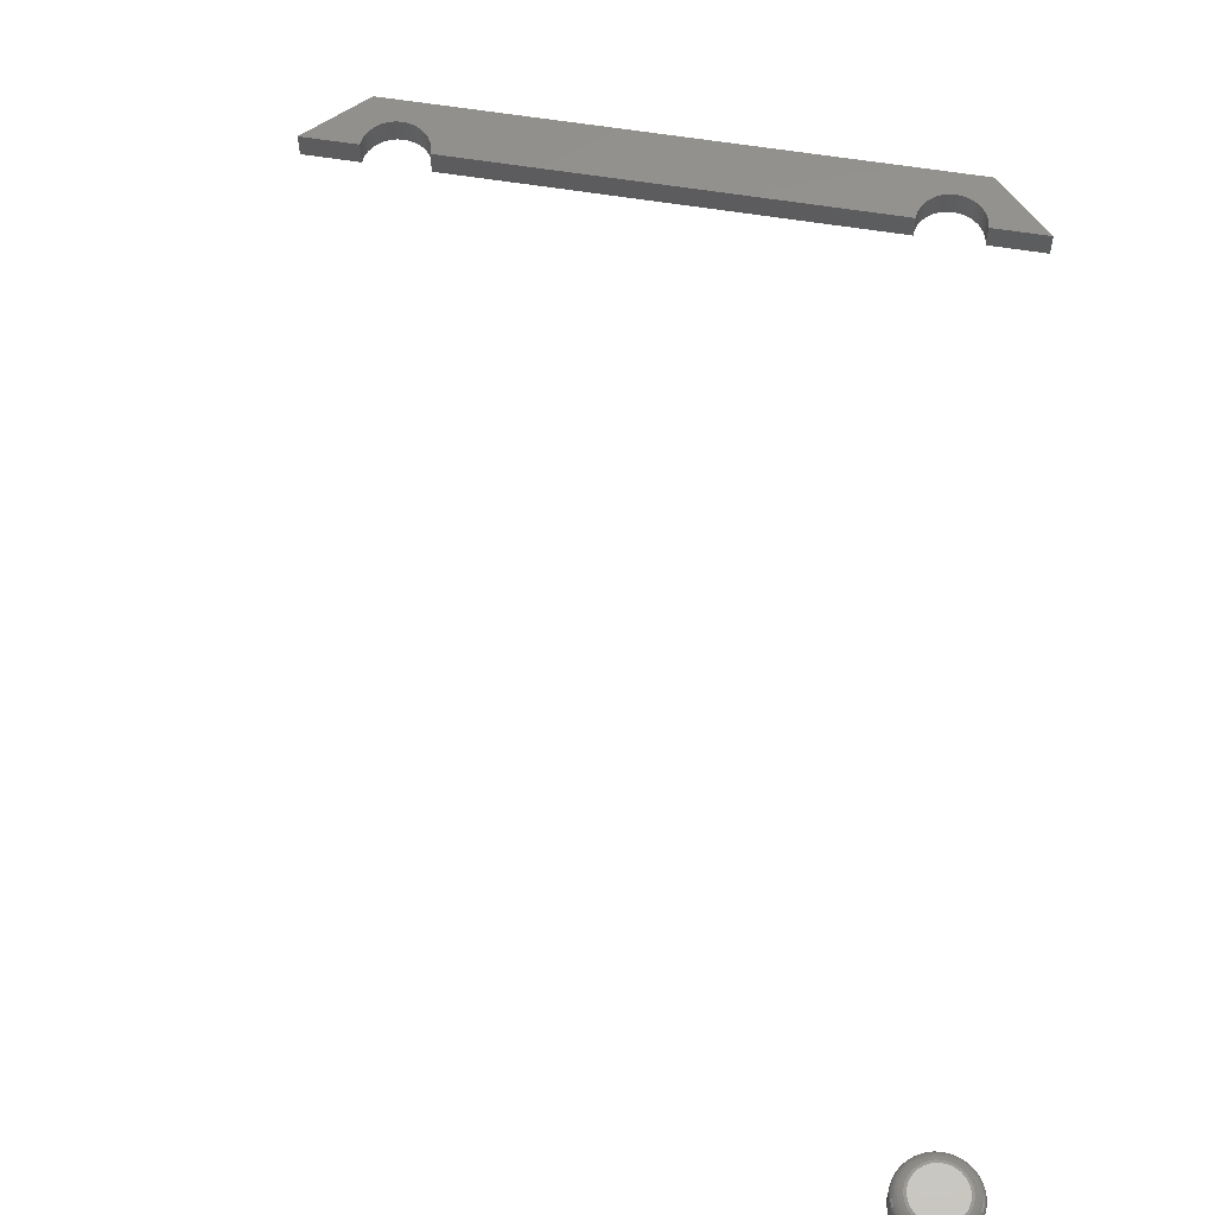
<metadata>
{"format":"stl","ext":"stl","renderer":"f3d","projection":"perspective","resolution":1024,"background":"white","views":[{"elev":59.2,"azim":9.6,"up":"+Z"}]}
</metadata>
<code>
# stl→obj: 396 verts, 784 faces
v 0.578 0.1694 0.01562
v 0.5569 0.1694 0.01562
v 0.5551 0.1672 0.01562
v 0.5798 0.1672 0.01562
v 0.5537 0.1646 0.01562
v 0.5812 0.1646 0.01562
v 0.5812 0.1532 0.01562
v 0.5551 0.1506 0.01562
v 0.5798 0.1506 0.01562
v 0.5569 0.1484 0.01562
v 0.578 0.1484 0.01562
v 0.5592 0.1465 0.01562
v 0.5757 0.1465 0.01562
v 0.5617 0.1451 0.01562
v 0.5645 0.1443 0.01562
v 0.5731 0.1451 0.01562
v 0.5674 0.144 0.01562
v 0.5703 0.1443 0.01562
v 0.5757 0.1713 0.01562
v 0.5731 0.1726 0.01562
v 0.5703 0.1735 0.01562
v 0.5674 0.1738 0.01562
v 0.5645 0.1735 0.01562
v 0.5617 0.1726 0.01562
v 0.5592 0.1713 0.01562
v 0.582 0.1618 0.01562
v 0.5528 0.1618 0.01562
v 0.5823 0.1589 0.01562
v 0.5525 0.1589 0.01562
v 0.582 0.156 0.01562
v 0.5528 0.156 0.01562
v 0.5537 0.1532 0.01562
v 0.5901 0.1589 0
v 0.5901 0.1589 0.007812
v 0.5897 0.1545 0
v 0.5897 0.1545 0.007812
v 0.5884 0.1502 0
v 0.5884 0.1502 0.007812
v 0.5863 0.1463 0
v 0.5863 0.1463 0.007812
v 0.5835 0.1428 0
v 0.5835 0.1428 0.007812
v 0.58 0.14 0
v 0.58 0.14 0.007812
v 0.5761 0.1379 0
v 0.5761 0.1379 0.007812
v 0.5719 0.1366 0
v 0.5719 0.1366 0.007812
v 0.5674 0.1362 0
v 0.5674 0.1362 0.007812
v 0.563 0.1366 0
v 0.563 0.1366 0.007812
v 0.5587 0.1379 0
v 0.5587 0.1379 0.007812
v 0.5548 0.14 0
v 0.5548 0.14 0.007812
v 0.5514 0.1428 0
v 0.5514 0.1428 0.007812
v 0.5486 0.1463 0
v 0.5486 0.1463 0.007812
v 0.5465 0.1502 0
v 0.5465 0.1502 0.007812
v 0.5452 0.1545 0
v 0.5452 0.1545 0.007812
v 0.5447 0.1589 0
v 0.5447 0.1589 0.007812
v 0.5452 0.1633 0
v 0.5452 0.1633 0.007812
v 0.5465 0.1676 0
v 0.5465 0.1676 0.007812
v 0.5486 0.1715 0
v 0.5486 0.1715 0.007812
v 0.5514 0.1749 0
v 0.5514 0.1749 0.007812
v 0.5548 0.1778 0
v 0.5548 0.1778 0.007812
v 0.5587 0.1799 0
v 0.5587 0.1799 0.007812
v 0.563 0.1811 0
v 0.563 0.1811 0.007812
v 0.5674 0.1816 0
v 0.5674 0.1816 0.007812
v 0.5719 0.1811 0
v 0.5719 0.1811 0.007812
v 0.5761 0.1799 0
v 0.5761 0.1799 0.007812
v 0.58 0.1778 0
v 0.58 0.1778 0.007812
v 0.5835 0.1749 0
v 0.5835 0.1749 0.007812
v 0.5863 0.1715 0
v 0.5863 0.1715 0.007812
v 0.5884 0.1676 0
v 0.5884 0.1676 0.007812
v 0.5897 0.1633 0
v 0.5897 0.1633 0.007812
v 0.551 0.1589 0.01547
v 0.5513 0.1621 0.01547
v 0.5496 0.1589 0.01503
v 0.5499 0.1624 0.01503
v 0.5482 0.1589 0.01431
v 0.5486 0.1626 0.01431
v 0.547 0.1589 0.01334
v 0.5474 0.1629 0.01334
v 0.5461 0.1589 0.01215
v 0.5465 0.1631 0.01215
v 0.5453 0.1589 0.0108
v 0.5458 0.1632 0.0108
v 0.5449 0.1589 0.009337
v 0.5453 0.1633 0.009337
v 0.5835 0.1621 0.01547
v 0.5838 0.1589 0.01547
v 0.585 0.1624 0.01503
v 0.5853 0.1589 0.01503
v 0.5863 0.1626 0.01431
v 0.5867 0.1589 0.01431
v 0.5875 0.1629 0.01334
v 0.5878 0.1589 0.01334
v 0.5884 0.1631 0.01215
v 0.5888 0.1589 0.01215
v 0.5891 0.1632 0.0108
v 0.5895 0.1589 0.0108
v 0.5895 0.1633 0.009337
v 0.59 0.1589 0.009337
v 0.5826 0.1652 0.01547
v 0.5839 0.1657 0.01503
v 0.5852 0.1662 0.01431
v 0.5863 0.1667 0.01334
v 0.5872 0.1671 0.01215
v 0.5879 0.1673 0.0108
v 0.5883 0.1675 0.009337
v 0.5811 0.168 0.01547
v 0.5823 0.1688 0.01503
v 0.5834 0.1696 0.01431
v 0.5844 0.1702 0.01334
v 0.5852 0.1708 0.01215
v 0.5858 0.1712 0.0108
v 0.5862 0.1714 0.009337
v 0.579 0.1705 0.01547
v 0.5801 0.1715 0.01503
v 0.581 0.1725 0.01431
v 0.5819 0.1733 0.01334
v 0.5826 0.174 0.01215
v 0.5831 0.1745 0.0108
v 0.5834 0.1748 0.009337
v 0.5766 0.1725 0.01547
v 0.5774 0.1737 0.01503
v 0.5781 0.1749 0.01431
v 0.5788 0.1759 0.01334
v 0.5793 0.1767 0.01215
v 0.5797 0.1773 0.0108
v 0.58 0.1776 0.009337
v 0.5737 0.174 0.01547
v 0.5743 0.1754 0.01503
v 0.5748 0.1766 0.01431
v 0.5752 0.1777 0.01334
v 0.5756 0.1786 0.01215
v 0.5759 0.1793 0.0108
v 0.5761 0.1797 0.009337
v 0.5706 0.175 0.01547
v 0.5709 0.1764 0.01503
v 0.5712 0.1777 0.01431
v 0.5714 0.1789 0.01334
v 0.5716 0.1799 0.01215
v 0.5717 0.1806 0.0108
v 0.5718 0.181 0.009337
v 0.5674 0.1753 0.01547
v 0.5674 0.1768 0.01503
v 0.5674 0.1781 0.01431
v 0.5674 0.1793 0.01334
v 0.5674 0.1803 0.01215
v 0.5674 0.181 0.0108
v 0.5674 0.1814 0.009337
v 0.5642 0.175 0.01547
v 0.5639 0.1764 0.01503
v 0.5637 0.1777 0.01431
v 0.5635 0.1789 0.01334
v 0.5633 0.1799 0.01215
v 0.5631 0.1806 0.0108
v 0.563 0.181 0.009337
v 0.5612 0.174 0.01547
v 0.5606 0.1754 0.01503
v 0.5601 0.1766 0.01431
v 0.5596 0.1777 0.01334
v 0.5593 0.1786 0.01215
v 0.559 0.1793 0.0108
v 0.5588 0.1797 0.009337
v 0.5583 0.1725 0.01547
v 0.5575 0.1737 0.01503
v 0.5568 0.1749 0.01431
v 0.5561 0.1759 0.01334
v 0.5556 0.1767 0.01215
v 0.5552 0.1773 0.0108
v 0.5549 0.1776 0.009337
v 0.5558 0.1705 0.01547
v 0.5548 0.1715 0.01503
v 0.5538 0.1725 0.01431
v 0.553 0.1733 0.01334
v 0.5523 0.174 0.01215
v 0.5518 0.1745 0.0108
v 0.5515 0.1748 0.009337
v 0.5538 0.168 0.01547
v 0.5526 0.1688 0.01503
v 0.5514 0.1696 0.01431
v 0.5505 0.1702 0.01334
v 0.5497 0.1708 0.01215
v 0.5491 0.1712 0.0108
v 0.5487 0.1714 0.009337
v 0.5523 0.1652 0.01547
v 0.5509 0.1657 0.01503
v 0.5497 0.1662 0.01431
v 0.5486 0.1667 0.01334
v 0.5477 0.1671 0.01215
v 0.547 0.1673 0.0108
v 0.5466 0.1675 0.009337
v 0.5835 0.1557 0.01547
v 0.585 0.1554 0.01503
v 0.5863 0.1551 0.01431
v 0.5875 0.1549 0.01334
v 0.5884 0.1547 0.01215
v 0.5891 0.1546 0.0108
v 0.5895 0.1545 0.009337
v 0.5513 0.1557 0.01547
v 0.5499 0.1554 0.01503
v 0.5486 0.1551 0.01431
v 0.5474 0.1549 0.01334
v 0.5465 0.1547 0.01215
v 0.5458 0.1546 0.0108
v 0.5453 0.1545 0.009337
v 0.5523 0.1526 0.01547
v 0.5509 0.152 0.01503
v 0.5497 0.1515 0.01431
v 0.5486 0.1511 0.01334
v 0.5477 0.1507 0.01215
v 0.547 0.1504 0.0108
v 0.5466 0.1503 0.009337
v 0.5538 0.1498 0.01547
v 0.5526 0.149 0.01503
v 0.5514 0.1482 0.01431
v 0.5505 0.1475 0.01334
v 0.5497 0.147 0.01215
v 0.5491 0.1466 0.0108
v 0.5487 0.1464 0.009337
v 0.5558 0.1473 0.01547
v 0.5548 0.1462 0.01503
v 0.5538 0.1453 0.01431
v 0.553 0.1445 0.01334
v 0.5523 0.1438 0.01215
v 0.5518 0.1433 0.0108
v 0.5515 0.1429 0.009337
v 0.5583 0.1452 0.01547
v 0.5575 0.144 0.01503
v 0.5568 0.1429 0.01431
v 0.5561 0.1419 0.01334
v 0.5556 0.1411 0.01215
v 0.5552 0.1405 0.0108
v 0.5549 0.1401 0.009337
v 0.5612 0.1437 0.01547
v 0.5606 0.1424 0.01503
v 0.5601 0.1411 0.01431
v 0.5596 0.14 0.01334
v 0.5593 0.1391 0.01215
v 0.559 0.1385 0.0108
v 0.5588 0.1381 0.009337
v 0.5642 0.1428 0.01547
v 0.5639 0.1414 0.01503
v 0.5637 0.14 0.01431
v 0.5635 0.1389 0.01334
v 0.5633 0.1379 0.01215
v 0.5631 0.1372 0.0108
v 0.563 0.1368 0.009337
v 0.5674 0.1425 0.01547
v 0.5674 0.141 0.01503
v 0.5674 0.1397 0.01431
v 0.5674 0.1385 0.01334
v 0.5674 0.1375 0.01215
v 0.5674 0.1368 0.0108
v 0.5674 0.1363 0.009337
v 0.5706 0.1428 0.01547
v 0.5709 0.1414 0.01503
v 0.5712 0.14 0.01431
v 0.5714 0.1389 0.01334
v 0.5716 0.1379 0.01215
v 0.5717 0.1372 0.0108
v 0.5718 0.1368 0.009337
v 0.5737 0.1437 0.01547
v 0.5743 0.1424 0.01503
v 0.5748 0.1411 0.01431
v 0.5752 0.14 0.01334
v 0.5756 0.1391 0.01215
v 0.5759 0.1385 0.0108
v 0.5761 0.1381 0.009337
v 0.5766 0.1452 0.01547
v 0.5774 0.144 0.01503
v 0.5781 0.1429 0.01431
v 0.5788 0.1419 0.01334
v 0.5793 0.1411 0.01215
v 0.5797 0.1405 0.0108
v 0.58 0.1401 0.009337
v 0.579 0.1473 0.01547
v 0.5801 0.1462 0.01503
v 0.581 0.1453 0.01431
v 0.5819 0.1445 0.01334
v 0.5826 0.1438 0.01215
v 0.5831 0.1433 0.0108
v 0.5834 0.1429 0.009337
v 0.5811 0.1498 0.01547
v 0.5823 0.149 0.01503
v 0.5834 0.1482 0.01431
v 0.5844 0.1475 0.01334
v 0.5852 0.147 0.01215
v 0.5858 0.1466 0.0108
v 0.5862 0.1464 0.009337
v 0.5826 0.1526 0.01547
v 0.5839 0.152 0.01503
v 0.5852 0.1515 0.01431
v 0.5863 0.1511 0.01334
v 0.5872 0.1507 0.01215
v 0.5879 0.1504 0.0108
v 0.5883 0.1503 0.009337
v 0.1406 0.7188 0.01562
v 0.1768 0.7188 0.01562
v 0.1772 0.7227 0.01562
v 0.5098 0.7387 0.01562
v 0.2011 0.7387 0.01562
v 0.205 0.7376 0.01562
v 0.506 0.7376 0.01562
v 0.2085 0.7357 0.01562
v 0.5025 0.7357 0.01562
v 0.2116 0.7331 0.01562
v 0.4994 0.7331 0.01562
v 0.2141 0.7301 0.01562
v 0.4969 0.7301 0.01562
v 0.216 0.7265 0.01562
v 0.495 0.7265 0.01562
v 0.2171 0.7227 0.01562
v 0.5703 0.7188 0.01562
v 0.5337 0.7227 0.01562
v 0.5341 0.7188 0.01562
v 0.1768 0.7549 0.01562
v 0.1784 0.7265 0.01562
v 0.1802 0.7301 0.01562
v 0.1828 0.7331 0.01562
v 0.1859 0.7357 0.01562
v 0.1894 0.7376 0.01562
v 0.1932 0.7387 0.01562
v 0.1972 0.7391 0.01562
v 0.5341 0.7549 0.01562
v 0.5138 0.7391 0.01562
v 0.5177 0.7387 0.01562
v 0.5216 0.7376 0.01562
v 0.5251 0.7357 0.01562
v 0.5282 0.7331 0.01562
v 0.5307 0.7301 0.01562
v 0.5326 0.7265 0.01562
v 0.2175 0.7188 0.01562
v 0.4934 0.7188 0.01562
v 0.4938 0.7227 0.01562
v 0.1772 0.7227 0
v 0.1768 0.7188 0
v 0.1406 0.7188 0
v 0.205 0.7376 0
v 0.2011 0.7387 0
v 0.5098 0.7387 0
v 0.506 0.7376 0
v 0.2085 0.7357 0
v 0.5025 0.7357 0
v 0.2116 0.7331 0
v 0.4994 0.7331 0
v 0.2141 0.7301 0
v 0.4969 0.7301 0
v 0.216 0.7265 0
v 0.495 0.7265 0
v 0.2171 0.7227 0
v 0.5341 0.7188 0
v 0.5337 0.7227 0
v 0.5703 0.7188 0
v 0.1768 0.7549 0
v 0.5341 0.7549 0
v 0.1972 0.7391 0
v 0.1932 0.7387 0
v 0.1894 0.7376 0
v 0.1859 0.7357 0
v 0.1828 0.7331 0
v 0.1802 0.7301 0
v 0.1784 0.7265 0
v 0.5326 0.7265 0
v 0.5307 0.7301 0
v 0.5282 0.7331 0
v 0.5251 0.7357 0
v 0.5216 0.7376 0
v 0.5177 0.7387 0
v 0.5138 0.7391 0
v 0.4938 0.7227 0
v 0.4934 0.7188 0
v 0.2175 0.7188 0
f 1 2 3
f 1 3 4
f 4 3 5
f 4 5 6
f 7 8 9
f 9 8 10
f 9 10 11
f 11 10 12
f 11 12 13
f 12 14 13
f 13 14 15
f 13 15 16
f 15 17 16
f 16 17 18
f 19 20 21
f 19 21 22
f 19 22 23
f 19 23 24
f 19 24 25
f 19 25 2
f 19 2 1
f 6 5 26
f 26 5 27
f 26 27 28
f 28 27 29
f 28 29 30
f 30 29 31
f 30 31 7
f 7 31 32
f 7 32 8
f 33 34 35
f 35 34 36
f 35 36 37
f 37 36 38
f 37 38 39
f 39 38 40
f 39 40 41
f 41 40 42
f 41 42 43
f 43 42 44
f 43 44 45
f 45 44 46
f 45 46 47
f 47 46 48
f 47 48 49
f 49 48 50
f 49 50 51
f 51 50 52
f 51 52 53
f 53 52 54
f 53 54 55
f 55 54 56
f 55 56 57
f 57 56 58
f 57 58 59
f 59 58 60
f 59 60 61
f 61 60 62
f 61 62 63
f 63 62 64
f 63 64 65
f 65 64 66
f 65 66 67
f 67 66 68
f 67 68 69
f 69 68 70
f 69 70 71
f 71 70 72
f 71 72 73
f 73 72 74
f 73 74 75
f 75 74 76
f 75 76 77
f 77 76 78
f 77 78 79
f 79 78 80
f 79 80 81
f 81 80 82
f 81 82 83
f 83 82 84
f 83 84 85
f 85 84 86
f 85 86 87
f 87 86 88
f 87 88 89
f 89 88 90
f 89 90 91
f 91 90 92
f 91 92 93
f 93 92 94
f 93 94 95
f 95 94 96
f 95 96 33
f 33 96 34
f 29 27 97
f 97 27 98
f 97 98 99
f 99 98 100
f 99 100 101
f 101 100 102
f 101 102 103
f 103 102 104
f 103 104 105
f 105 104 106
f 105 106 107
f 107 106 108
f 107 108 109
f 109 108 110
f 109 110 66
f 66 110 68
f 26 28 111
f 111 28 112
f 111 112 113
f 113 112 114
f 113 114 115
f 115 114 116
f 115 116 117
f 117 116 118
f 117 118 119
f 119 118 120
f 119 120 121
f 121 120 122
f 121 122 123
f 123 122 124
f 123 124 96
f 96 124 34
f 6 26 125
f 125 26 111
f 125 111 126
f 126 111 113
f 126 113 127
f 127 113 115
f 127 115 128
f 128 115 117
f 128 117 129
f 129 117 119
f 129 119 130
f 130 119 121
f 130 121 131
f 131 121 123
f 131 123 94
f 94 123 96
f 4 6 132
f 132 6 125
f 132 125 133
f 133 125 126
f 133 126 134
f 134 126 127
f 134 127 135
f 135 127 128
f 135 128 136
f 136 128 129
f 136 129 137
f 137 129 130
f 137 130 138
f 138 130 131
f 138 131 92
f 92 131 94
f 1 4 139
f 139 4 132
f 139 132 140
f 140 132 133
f 140 133 141
f 141 133 134
f 141 134 142
f 142 134 135
f 142 135 143
f 143 135 136
f 143 136 144
f 144 136 137
f 144 137 145
f 145 137 138
f 145 138 90
f 90 138 92
f 19 1 146
f 146 1 139
f 146 139 147
f 147 139 140
f 147 140 148
f 148 140 141
f 148 141 149
f 149 141 142
f 149 142 150
f 150 142 143
f 150 143 151
f 151 143 144
f 151 144 152
f 152 144 145
f 152 145 88
f 88 145 90
f 20 19 153
f 153 19 146
f 153 146 154
f 154 146 147
f 154 147 155
f 155 147 148
f 155 148 156
f 156 148 149
f 156 149 157
f 157 149 150
f 157 150 158
f 158 150 151
f 158 151 159
f 159 151 152
f 159 152 86
f 86 152 88
f 21 20 160
f 160 20 153
f 160 153 161
f 161 153 154
f 161 154 162
f 162 154 155
f 162 155 163
f 163 155 156
f 163 156 164
f 164 156 157
f 164 157 165
f 165 157 158
f 165 158 166
f 166 158 159
f 166 159 84
f 84 159 86
f 22 21 167
f 167 21 160
f 167 160 168
f 168 160 161
f 168 161 169
f 169 161 162
f 169 162 170
f 170 162 163
f 170 163 171
f 171 163 164
f 171 164 172
f 172 164 165
f 172 165 173
f 173 165 166
f 173 166 82
f 82 166 84
f 23 22 174
f 174 22 167
f 174 167 175
f 175 167 168
f 175 168 176
f 176 168 169
f 176 169 177
f 177 169 170
f 177 170 178
f 178 170 171
f 178 171 179
f 179 171 172
f 179 172 180
f 180 172 173
f 180 173 80
f 80 173 82
f 24 23 181
f 181 23 174
f 181 174 182
f 182 174 175
f 182 175 183
f 183 175 176
f 183 176 184
f 184 176 177
f 184 177 185
f 185 177 178
f 185 178 186
f 186 178 179
f 186 179 187
f 187 179 180
f 187 180 78
f 78 180 80
f 25 24 188
f 188 24 181
f 188 181 189
f 189 181 182
f 189 182 190
f 190 182 183
f 190 183 191
f 191 183 184
f 191 184 192
f 192 184 185
f 192 185 193
f 193 185 186
f 193 186 194
f 194 186 187
f 194 187 76
f 76 187 78
f 2 25 195
f 195 25 188
f 195 188 196
f 196 188 189
f 196 189 197
f 197 189 190
f 197 190 198
f 198 190 191
f 198 191 199
f 199 191 192
f 199 192 200
f 200 192 193
f 200 193 201
f 201 193 194
f 201 194 74
f 74 194 76
f 3 2 202
f 202 2 195
f 202 195 203
f 203 195 196
f 203 196 204
f 204 196 197
f 204 197 205
f 205 197 198
f 205 198 206
f 206 198 199
f 206 199 207
f 207 199 200
f 207 200 208
f 208 200 201
f 208 201 72
f 72 201 74
f 5 3 209
f 209 3 202
f 209 202 210
f 210 202 203
f 210 203 211
f 211 203 204
f 211 204 212
f 212 204 205
f 212 205 213
f 213 205 206
f 213 206 214
f 214 206 207
f 214 207 215
f 215 207 208
f 215 208 70
f 70 208 72
f 27 5 98
f 98 5 209
f 98 209 100
f 100 209 210
f 100 210 102
f 102 210 211
f 102 211 104
f 104 211 212
f 104 212 106
f 106 212 213
f 106 213 108
f 108 213 214
f 108 214 110
f 110 214 215
f 110 215 68
f 68 215 70
f 28 30 112
f 112 30 216
f 112 216 114
f 114 216 217
f 114 217 116
f 116 217 218
f 116 218 118
f 118 218 219
f 118 219 120
f 120 219 220
f 120 220 122
f 122 220 221
f 122 221 124
f 124 221 222
f 124 222 34
f 34 222 36
f 31 29 223
f 223 29 97
f 223 97 224
f 224 97 99
f 224 99 225
f 225 99 101
f 225 101 226
f 226 101 103
f 226 103 227
f 227 103 105
f 227 105 228
f 228 105 107
f 228 107 229
f 229 107 109
f 229 109 64
f 64 109 66
f 32 31 230
f 230 31 223
f 230 223 231
f 231 223 224
f 231 224 232
f 232 224 225
f 232 225 233
f 233 225 226
f 233 226 234
f 234 226 227
f 234 227 235
f 235 227 228
f 235 228 236
f 236 228 229
f 236 229 62
f 62 229 64
f 8 32 237
f 237 32 230
f 237 230 238
f 238 230 231
f 238 231 239
f 239 231 232
f 239 232 240
f 240 232 233
f 240 233 241
f 241 233 234
f 241 234 242
f 242 234 235
f 242 235 243
f 243 235 236
f 243 236 60
f 60 236 62
f 10 8 244
f 244 8 237
f 244 237 245
f 245 237 238
f 245 238 246
f 246 238 239
f 246 239 247
f 247 239 240
f 247 240 248
f 248 240 241
f 248 241 249
f 249 241 242
f 249 242 250
f 250 242 243
f 250 243 58
f 58 243 60
f 12 10 251
f 251 10 244
f 251 244 252
f 252 244 245
f 252 245 253
f 253 245 246
f 253 246 254
f 254 246 247
f 254 247 255
f 255 247 248
f 255 248 256
f 256 248 249
f 256 249 257
f 257 249 250
f 257 250 56
f 56 250 58
f 14 12 258
f 258 12 251
f 258 251 259
f 259 251 252
f 259 252 260
f 260 252 253
f 260 253 261
f 261 253 254
f 261 254 262
f 262 254 255
f 262 255 263
f 263 255 256
f 263 256 264
f 264 256 257
f 264 257 54
f 54 257 56
f 15 14 265
f 265 14 258
f 265 258 266
f 266 258 259
f 266 259 267
f 267 259 260
f 267 260 268
f 268 260 261
f 268 261 269
f 269 261 262
f 269 262 270
f 270 262 263
f 270 263 271
f 271 263 264
f 271 264 52
f 52 264 54
f 17 15 272
f 272 15 265
f 272 265 273
f 273 265 266
f 273 266 274
f 274 266 267
f 274 267 275
f 275 267 268
f 275 268 276
f 276 268 269
f 276 269 277
f 277 269 270
f 277 270 278
f 278 270 271
f 278 271 50
f 50 271 52
f 18 17 279
f 279 17 272
f 279 272 280
f 280 272 273
f 280 273 281
f 281 273 274
f 281 274 282
f 282 274 275
f 282 275 283
f 283 275 276
f 283 276 284
f 284 276 277
f 284 277 285
f 285 277 278
f 285 278 48
f 48 278 50
f 16 18 286
f 286 18 279
f 286 279 287
f 287 279 280
f 287 280 288
f 288 280 281
f 288 281 289
f 289 281 282
f 289 282 290
f 290 282 283
f 290 283 291
f 291 283 284
f 291 284 292
f 292 284 285
f 292 285 46
f 46 285 48
f 13 16 293
f 293 16 286
f 293 286 294
f 294 286 287
f 294 287 295
f 295 287 288
f 295 288 296
f 296 288 289
f 296 289 297
f 297 289 290
f 297 290 298
f 298 290 291
f 298 291 299
f 299 291 292
f 299 292 44
f 44 292 46
f 11 13 300
f 300 13 293
f 300 293 301
f 301 293 294
f 301 294 302
f 302 294 295
f 302 295 303
f 303 295 296
f 303 296 304
f 304 296 297
f 304 297 305
f 305 297 298
f 305 298 306
f 306 298 299
f 306 299 42
f 42 299 44
f 9 11 307
f 307 11 300
f 307 300 308
f 308 300 301
f 308 301 309
f 309 301 302
f 309 302 310
f 310 302 303
f 310 303 311
f 311 303 304
f 311 304 312
f 312 304 305
f 312 305 313
f 313 305 306
f 313 306 40
f 40 306 42
f 7 9 314
f 314 9 307
f 314 307 315
f 315 307 308
f 315 308 316
f 316 308 309
f 316 309 317
f 317 309 310
f 317 310 318
f 318 310 311
f 318 311 319
f 319 311 312
f 319 312 320
f 320 312 313
f 320 313 38
f 38 313 40
f 30 7 216
f 216 7 314
f 216 314 217
f 217 314 315
f 217 315 218
f 218 315 316
f 218 316 219
f 219 316 317
f 219 317 220
f 220 317 318
f 220 318 221
f 221 318 319
f 221 319 222
f 222 319 320
f 222 320 36
f 36 320 38
f 77 79 81
f 77 81 83
f 85 77 83
f 75 77 85
f 87 75 85
f 73 75 87
f 89 73 87
f 71 73 89
f 91 71 89
f 69 71 91
f 93 69 91
f 67 69 93
f 95 67 93
f 37 61 35
f 59 61 37
f 39 59 37
f 57 59 39
f 41 57 39
f 55 57 41
f 43 55 41
f 53 55 43
f 45 53 43
f 51 53 45
f 49 51 45
f 47 49 45
f 61 63 35
f 35 63 65
f 35 65 33
f 33 65 67
f 33 67 95
f 321 322 323
f 324 325 326
f 324 326 327
f 327 326 328
f 327 328 329
f 329 328 330
f 329 330 331
f 331 330 332
f 331 332 333
f 333 332 334
f 333 334 335
f 335 334 336
f 337 338 339
f 340 321 323
f 340 323 341
f 340 341 342
f 340 342 343
f 340 343 344
f 340 344 345
f 340 345 346
f 340 346 347
f 340 347 348
f 348 347 325
f 348 325 324
f 348 324 349
f 348 349 350
f 348 350 351
f 348 351 352
f 348 352 353
f 348 353 354
f 348 354 355
f 348 355 338
f 348 338 337
f 356 357 336
f 336 357 358
f 336 358 335
f 359 360 361
f 362 363 364
f 365 362 364
f 366 362 365
f 367 366 365
f 368 366 367
f 369 368 367
f 370 368 369
f 371 370 369
f 372 370 371
f 373 372 371
f 374 372 373
f 375 376 377
f 378 379 380
f 378 380 381
f 378 381 382
f 378 382 383
f 378 383 384
f 378 384 385
f 378 385 386
f 378 386 359
f 378 359 361
f 379 377 376
f 379 376 387
f 379 387 388
f 379 388 389
f 379 389 390
f 379 390 391
f 379 391 392
f 379 392 393
f 379 393 364
f 379 364 363
f 379 363 380
f 373 394 374
f 374 394 395
f 374 395 396
f 340 378 321
f 321 378 361
f 348 379 340
f 340 379 378
f 337 377 348
f 348 377 379
f 339 375 337
f 337 375 377
f 393 324 364
f 364 324 327
f 364 327 365
f 365 327 329
f 365 329 367
f 367 329 331
f 367 331 369
f 369 331 333
f 369 333 371
f 371 333 335
f 371 335 373
f 373 335 358
f 373 358 394
f 394 358 357
f 394 357 395
f 324 393 349
f 349 393 392
f 349 392 350
f 350 392 391
f 350 391 351
f 351 391 390
f 351 390 352
f 352 390 389
f 352 389 353
f 353 389 388
f 353 388 354
f 354 388 387
f 354 387 355
f 355 387 376
f 355 376 338
f 338 376 375
f 338 375 339
f 356 396 357
f 357 396 395
f 380 346 381
f 381 346 345
f 381 345 382
f 382 345 344
f 382 344 383
f 383 344 343
f 383 343 384
f 384 343 342
f 384 342 385
f 385 342 341
f 385 341 386
f 386 341 323
f 386 323 359
f 359 323 322
f 359 322 360
f 346 380 347
f 347 380 363
f 347 363 325
f 325 363 362
f 325 362 326
f 326 362 366
f 326 366 328
f 328 366 368
f 328 368 330
f 330 368 370
f 330 370 332
f 332 370 372
f 332 372 334
f 334 372 374
f 334 374 336
f 336 374 396
f 336 396 356
f 321 361 322
f 322 361 360

</code>
